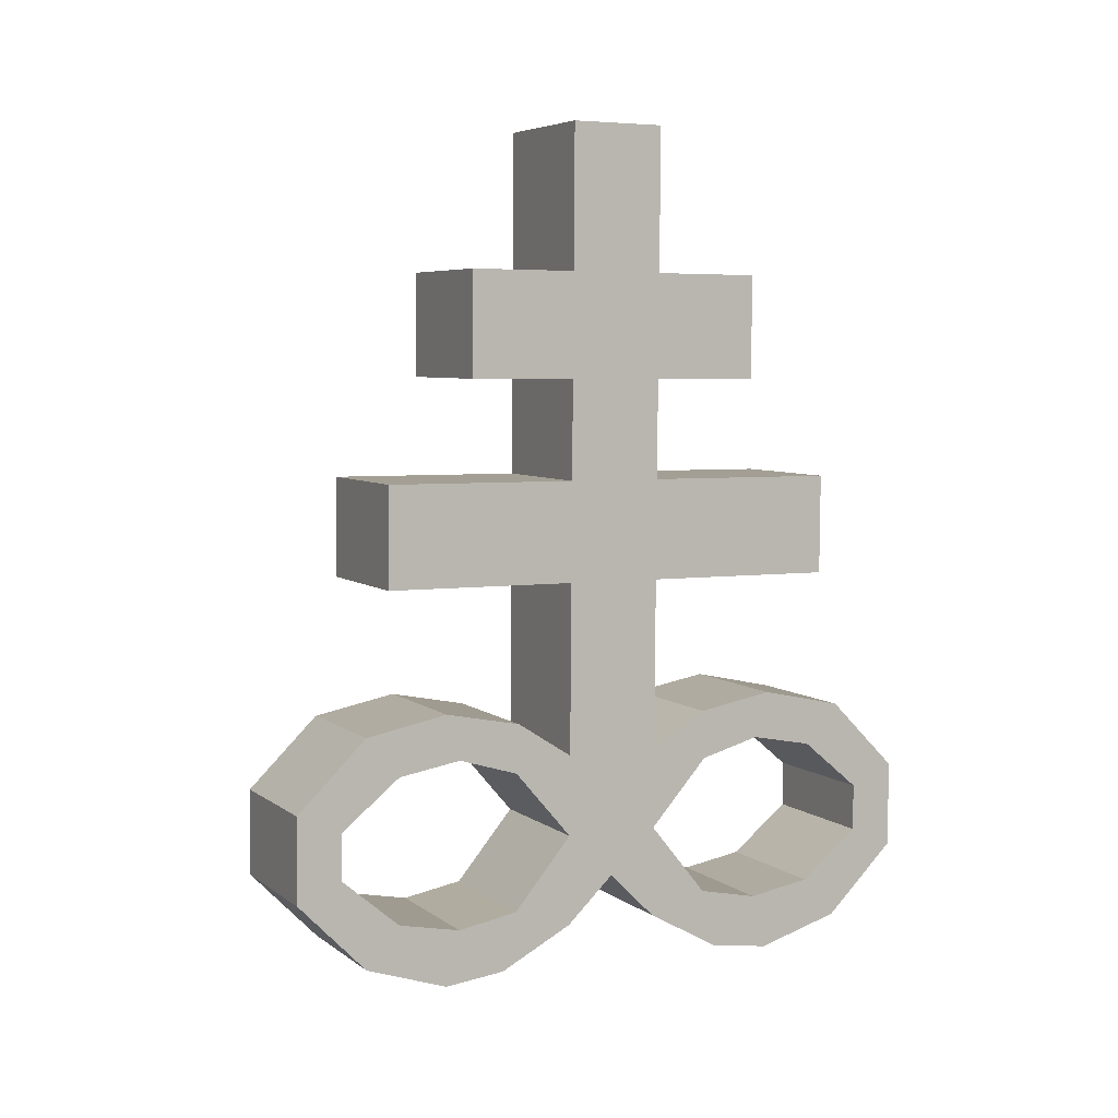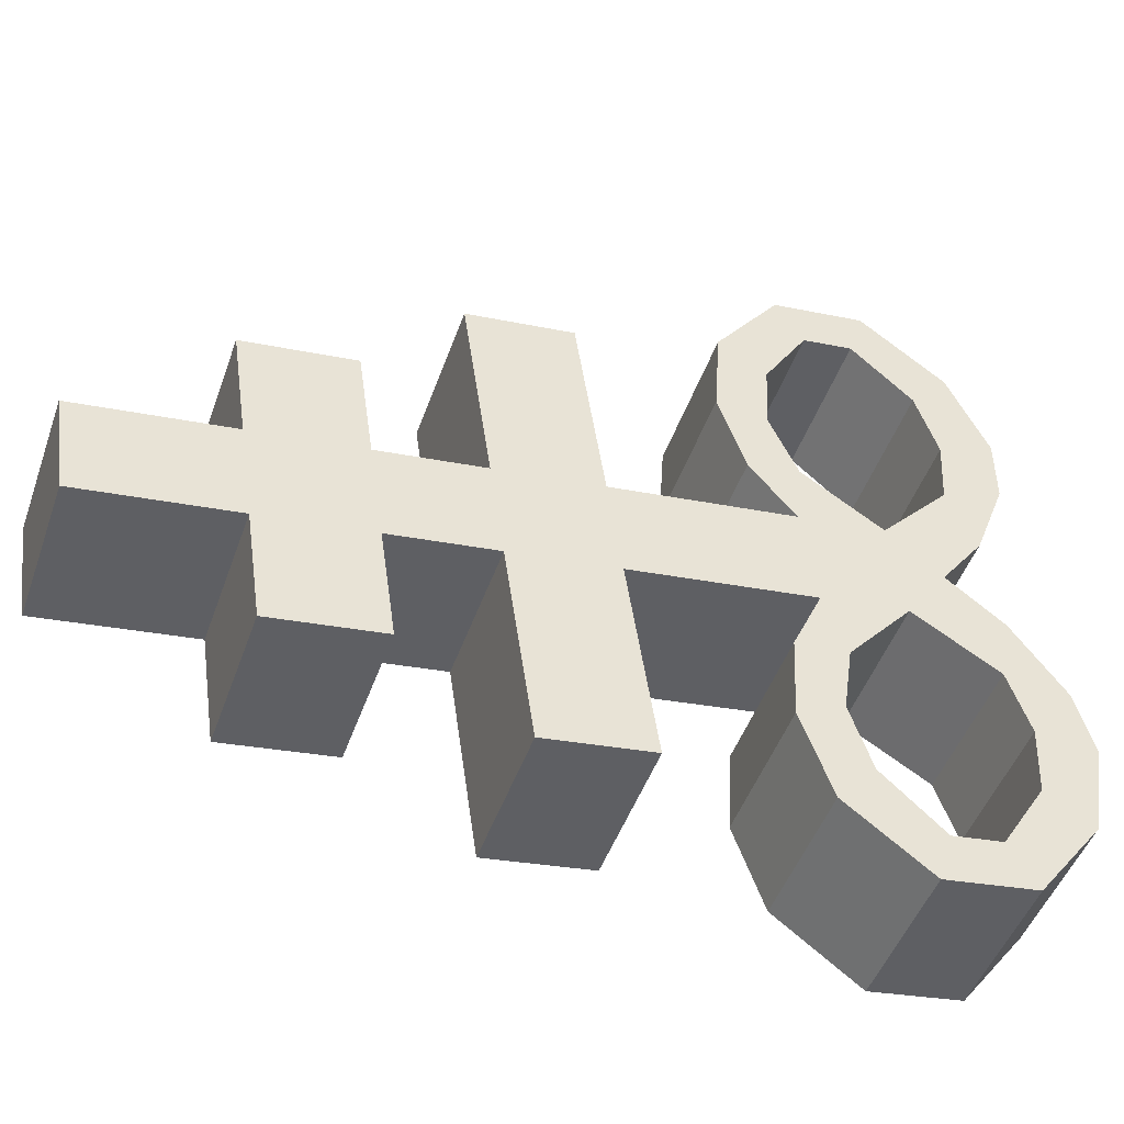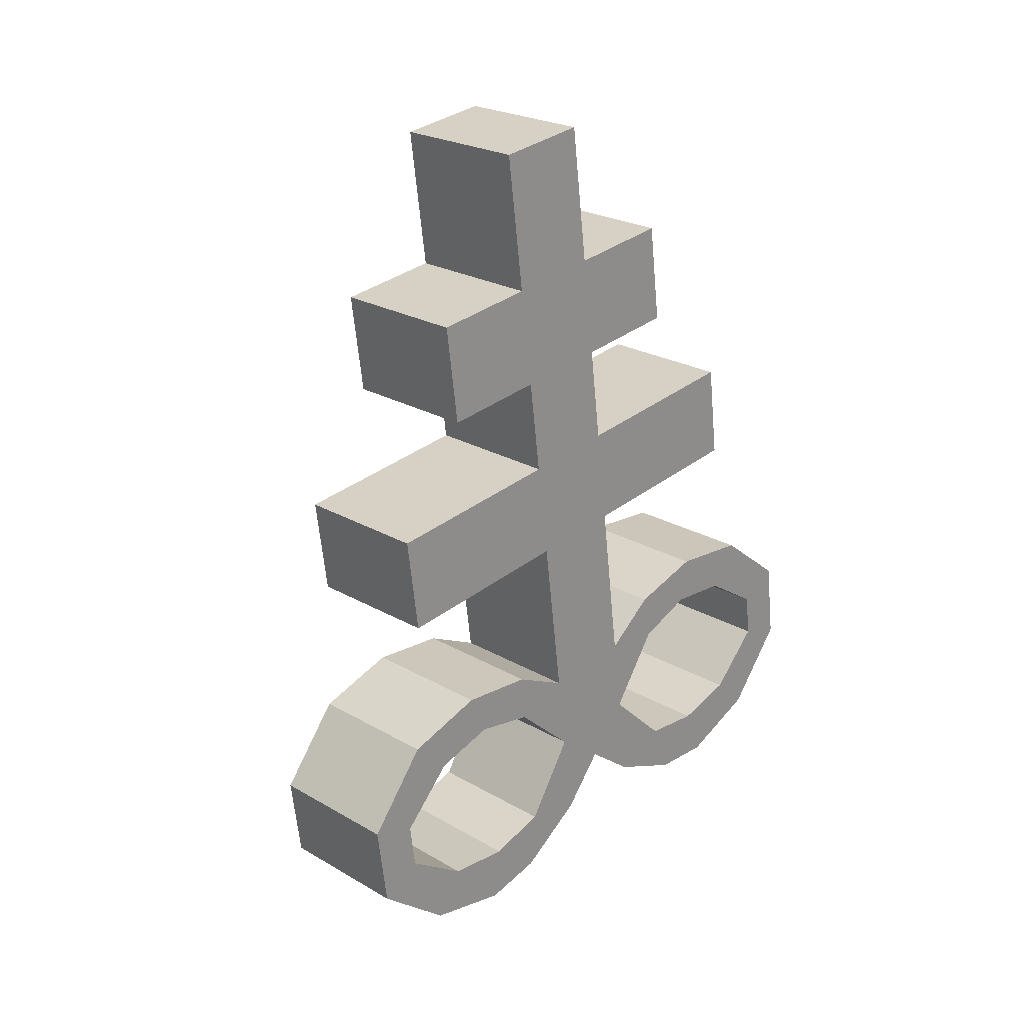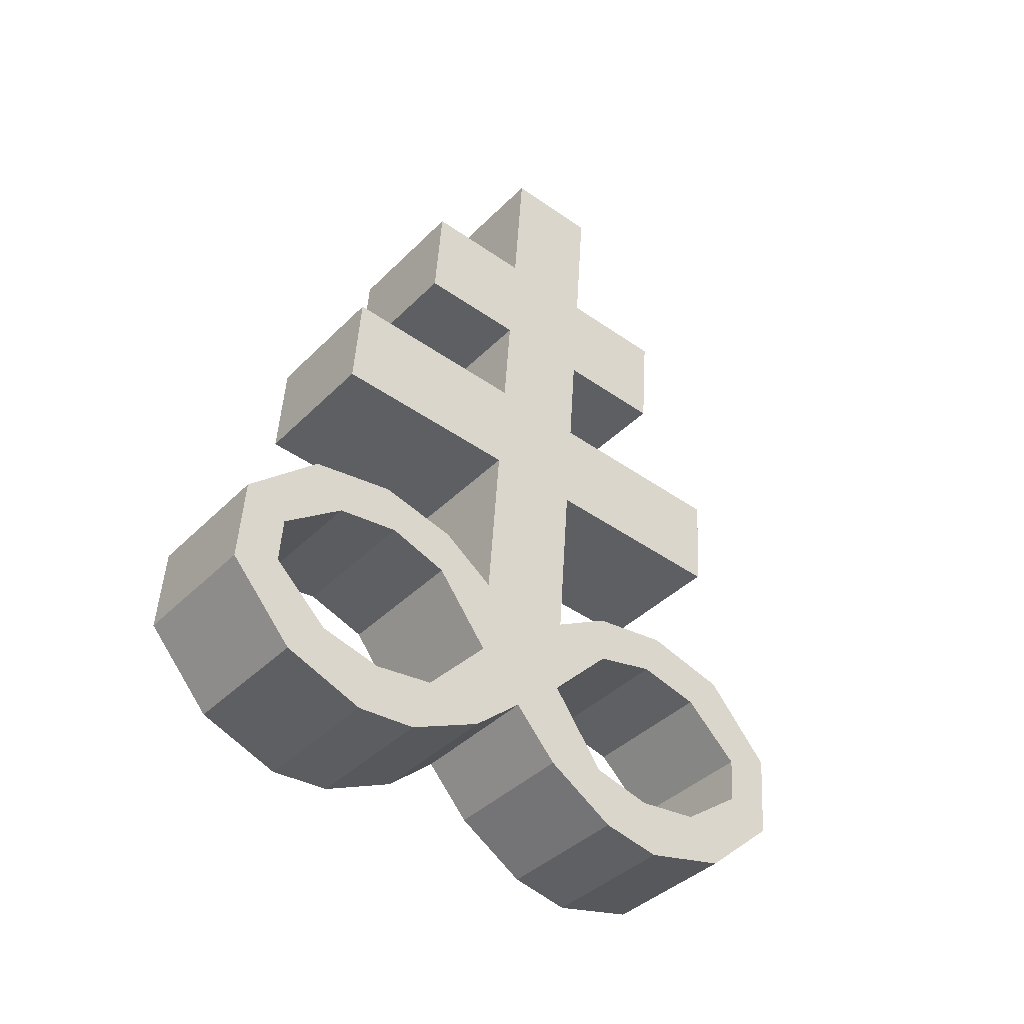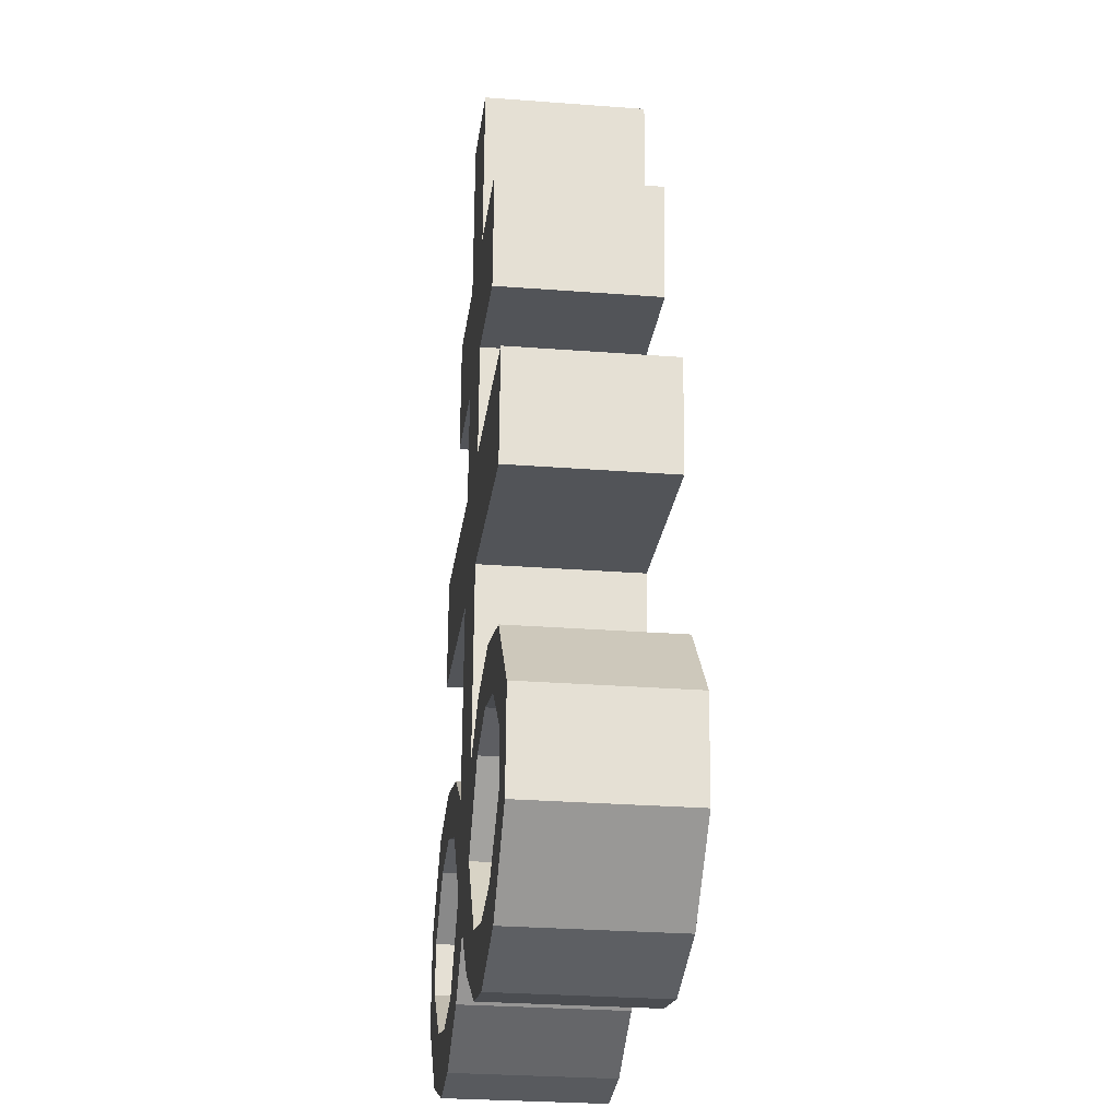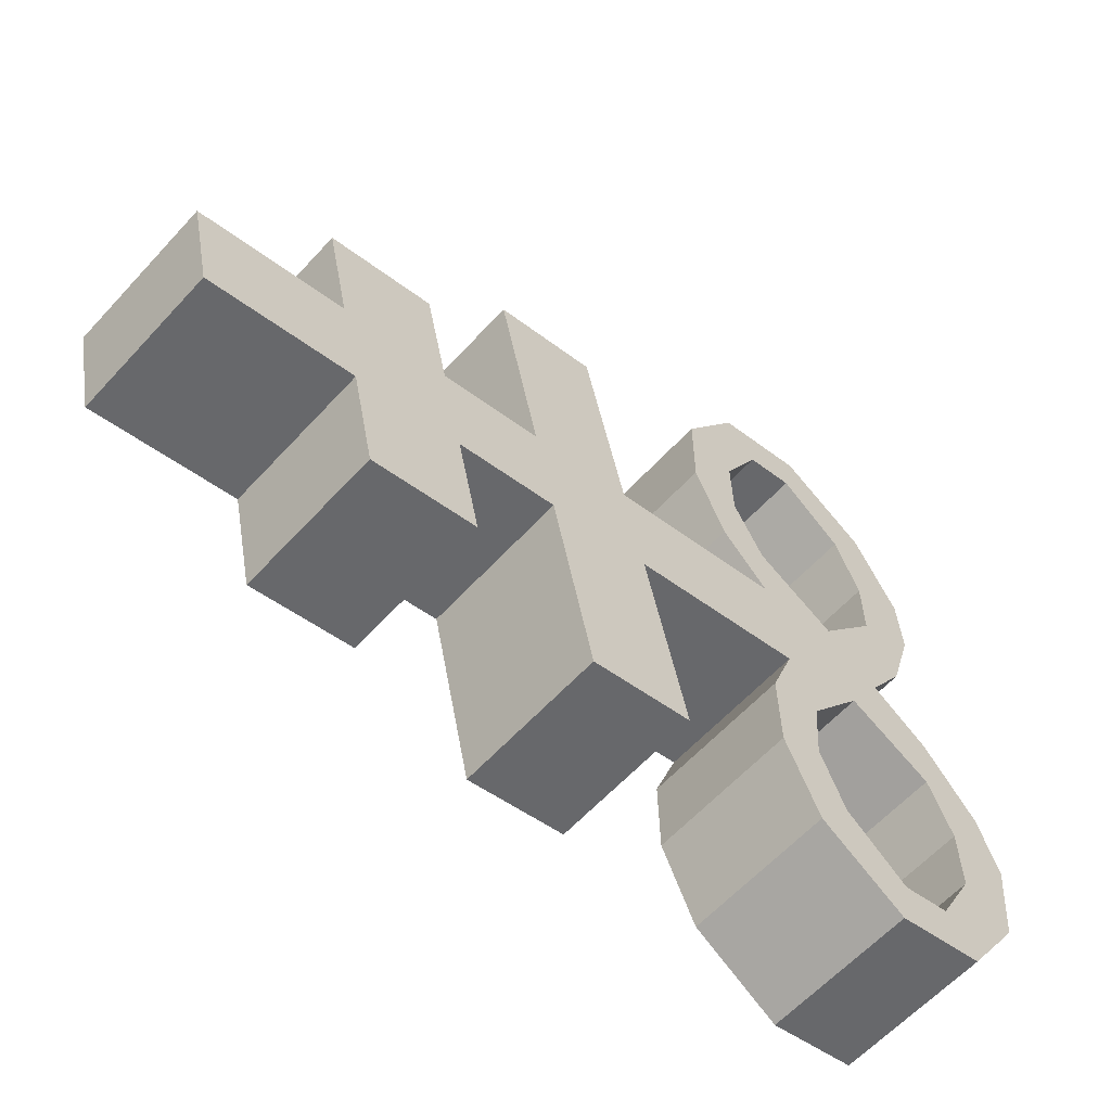
<metadata>
{"format":"obj","ext":"obj","renderer":"f3d","projection":"perspective","resolution":1024,"background":"white","views":[{"elev":21.2,"azim":70.3,"up":"+Y"},{"elev":-39.7,"azim":-94.8,"up":"+Z"},{"elev":43.8,"azim":49.6,"up":"+Y"},{"elev":-56.8,"azim":-123.2,"up":"+Y"},{"elev":72.3,"azim":15.3,"up":"+Z"},{"elev":-50.8,"azim":-118.2,"up":"+Z"}]}
</metadata>
<code>
o Brimstone_Cube.008
v -0.4959 8.411 -0.225
v -0.7012 9.185 -0.3045
v -0.05425 8.523 -0.2792
v -0.2596 9.297 -0.3587
v -0.5822 8.737 -0.2584
v -0.1406 8.848 -0.3127
v -0.4136 8.101 -0.1931
v 0.02805 8.212 -0.2474
v -0.3306 7.788 -0.161
v 0.111 7.9 -0.2153
v -0.1886 7.253 -0.106
v 0.253 7.364 -0.1603
v -0.08529 8.479 -0.621
v -0.5269 8.368 -0.5667
v -0.1716 8.805 -0.6544
v -0.6132 8.693 -0.6001
v -0.02789 8.134 -0.8632
v -0.4695 8.023 -0.809
v 0.05509 7.821 -0.8311
v -0.3865 7.71 -0.7769
v -0.122 7.001 -0.08024
v 0.2078 7.451 -0.3497
v -0.2339 7.34 -0.2955
v 0.2473 7.298 -0.3425
v -0.1943 7.187 -0.2883
v 0.1735 7.465 -0.5998
v -0.2681 7.354 -0.5456
v 0.2154 7.328 -0.5409
v -0.2262 7.216 -0.4866
v 0.1636 7.378 -0.8593
v -0.2781 7.267 -0.8051
v 0.2067 7.267 -0.7382
v -0.235 7.155 -0.6839
v 0.2008 7.134 -1.059
v -0.2409 7.022 -1.005
v 0.23 7.091 -0.9106
v -0.2117 6.979 -0.8564
v 0.326 6.817 -0.6921
v -0.1157 6.706 -0.6378
v 0.3494 6.678 -0.7874
v -0.09224 6.566 -0.7332
v 0.3537 6.807 -0.4873
v -0.08793 6.695 -0.4331
v 0.3948 6.631 -0.5142
v -0.04687 6.52 -0.4599
v 0.3616 6.867 -0.2983
v -0.08006 6.756 -0.244
v 0.4057 6.681 -0.324
v -0.03599 6.569 -0.2697
v 0.3197 7.113 -0.1345
v -0.04725 6.72 -0.0513
v 0.3944 6.831 -0.1056
v -0.1697 6.754 -0.9771
v 0.2719 6.866 -1.031
v -0.1731 6.834 -0.8415
v 0.2685 6.945 -0.8957
v -0.4685 8.449 0.07677
v -0.6738 9.223 -0.002715
v -0.02684 8.561 0.02252
v -0.2322 9.335 -0.05697
v -0.5548 8.775 0.04335
v -0.1132 8.886 -0.01091
v -0.3862 8.139 0.1086
v 0.05543 8.251 0.05436
v -0.3032 7.826 0.1408
v 0.1384 7.938 0.08649
v -0.1612 7.291 0.1957
v 0.2804 7.402 0.1415
v 0.004181 8.604 0.3643
v -0.4375 8.493 0.4185
v -0.08211 8.93 0.3308
v -0.5237 8.818 0.3851
v 0.1114 8.329 0.6702
v -0.3303 8.217 0.7245
v 0.1944 8.016 0.7024
v -0.2473 7.904 0.7566
v -0.09457 7.04 0.2215
v 0.2676 7.535 0.3084
v -0.1741 7.423 0.3626
v 0.3086 7.384 0.3324
v -0.133 7.272 0.3867
v 0.2779 7.611 0.5492
v -0.1638 7.499 0.6035
v 0.3117 7.462 0.5196
v -0.1299 7.351 0.5739
v 0.3161 7.591 0.8197
v -0.1256 7.48 0.874
v 0.3395 7.452 0.7243
v -0.1021 7.34 0.7786
v 0.3935 7.403 1.064
v -0.04809 7.292 1.118
v 0.3969 7.324 0.928
v -0.0447 7.212 0.9822
v 0.4588 7.002 0.7705
v 0.01713 6.891 0.8247
v 0.5019 6.891 0.8916
v 0.06022 6.779 0.9459
v 0.4501 6.941 0.5732
v 0.008388 6.83 0.6274
v 0.4991 6.777 0.6349
v 0.05747 6.665 0.6891
v 0.4229 6.953 0.3766
v -0.01877 6.841 0.4309
v 0.475 6.777 0.4395
v 0.03337 6.666 0.4938
v 0.3471 7.151 0.1672
v -0.01983 6.758 0.2505
v 0.4218 6.87 0.1962
v 0.3699 6.994 0.03055
v -0.07169 6.883 0.08482
v 0.02305 7.023 1.145
v 0.4647 7.135 1.091
v -0.006155 7.067 0.9972
v 0.4355 7.178 0.9429
f 5 2 4 6
f 62 6 4 60
f 59 64 8 3
f 2 58 60 4
f 1 3 8 7
f 59 3 6 62
f 9 10 12 11
f 7 63 57 1
f 64 66 10 8
f 110 77 67 11 21
f 14 16 15 13
f 18 17 19 20
f 6 3 13 15
f 5 6 15 16
f 8 10 19 17
f 1 5 16 14
f 7 8 17 18
f 9 7 18 20
f 10 9 20 19
f 3 1 14 13
f 50 109 52
f 12 50 24 22
f 40 41 53 54
f 24 25 29 28
f 25 23 27 29
f 21 11 23 25
f 11 12 22 23
f 50 21 25 24
f 29 27 31 33
f 23 22 26 27
f 22 24 28 26
f 28 29 33 32
f 27 26 30 31
f 26 28 32 30
f 46 48 44 42
f 33 31 35 37
f 32 33 37 36
f 31 30 34 35
f 30 32 36 34
f 41 39 55 53
f 38 40 54 56
f 39 38 56 55
f 42 44 40 38
f 43 42 38 39
f 49 47 43 45
f 45 43 39 41
f 44 45 41 40
f 51 21 47 49
f 21 50 46 47
f 52 51 49 48
f 48 49 45 44
f 66 68 12 10
f 11 67 65 9
f 9 65 63 7
f 1 57 61 5
f 5 61 58 2
f 110 51 52 109
f 50 52 48 46
f 47 46 42 43
f 36 37 55 56
f 34 36 56 54
f 35 34 54 53
f 37 35 53 55
f 110 21 51
f 107 110 109 108
f 61 62 60 58
f 57 63 64 59
f 65 67 68 66
f 70 69 71 72
f 74 76 75 73
f 62 71 69 59
f 61 72 71 62
f 64 73 75 66
f 57 70 72 61
f 63 74 73 64
f 65 76 74 63
f 66 75 76 65
f 59 69 70 57
f 106 108 109
f 68 78 80 106
f 96 112 111 97
f 80 84 85 81
f 81 85 83 79
f 77 81 79 67
f 67 79 78 68
f 106 80 81 77
f 85 89 87 83
f 79 83 82 78
f 78 82 84 80
f 84 88 89 85
f 83 87 86 82
f 82 86 88 84
f 102 98 100 104
f 89 93 91 87
f 88 92 93 89
f 87 91 90 86
f 86 90 92 88
f 97 111 113 95
f 94 114 112 96
f 95 113 114 94
f 98 94 96 100
f 99 95 94 98
f 105 101 99 103
f 101 97 95 99
f 100 96 97 101
f 107 105 103 77
f 77 103 102 106
f 108 104 105 107
f 104 100 101 105
f 106 102 104 108
f 103 99 98 102
f 92 114 113 93
f 90 112 114 92
f 91 111 112 90
f 93 113 111 91
f 110 107 77
f 68 106 109 50 12

</code>
